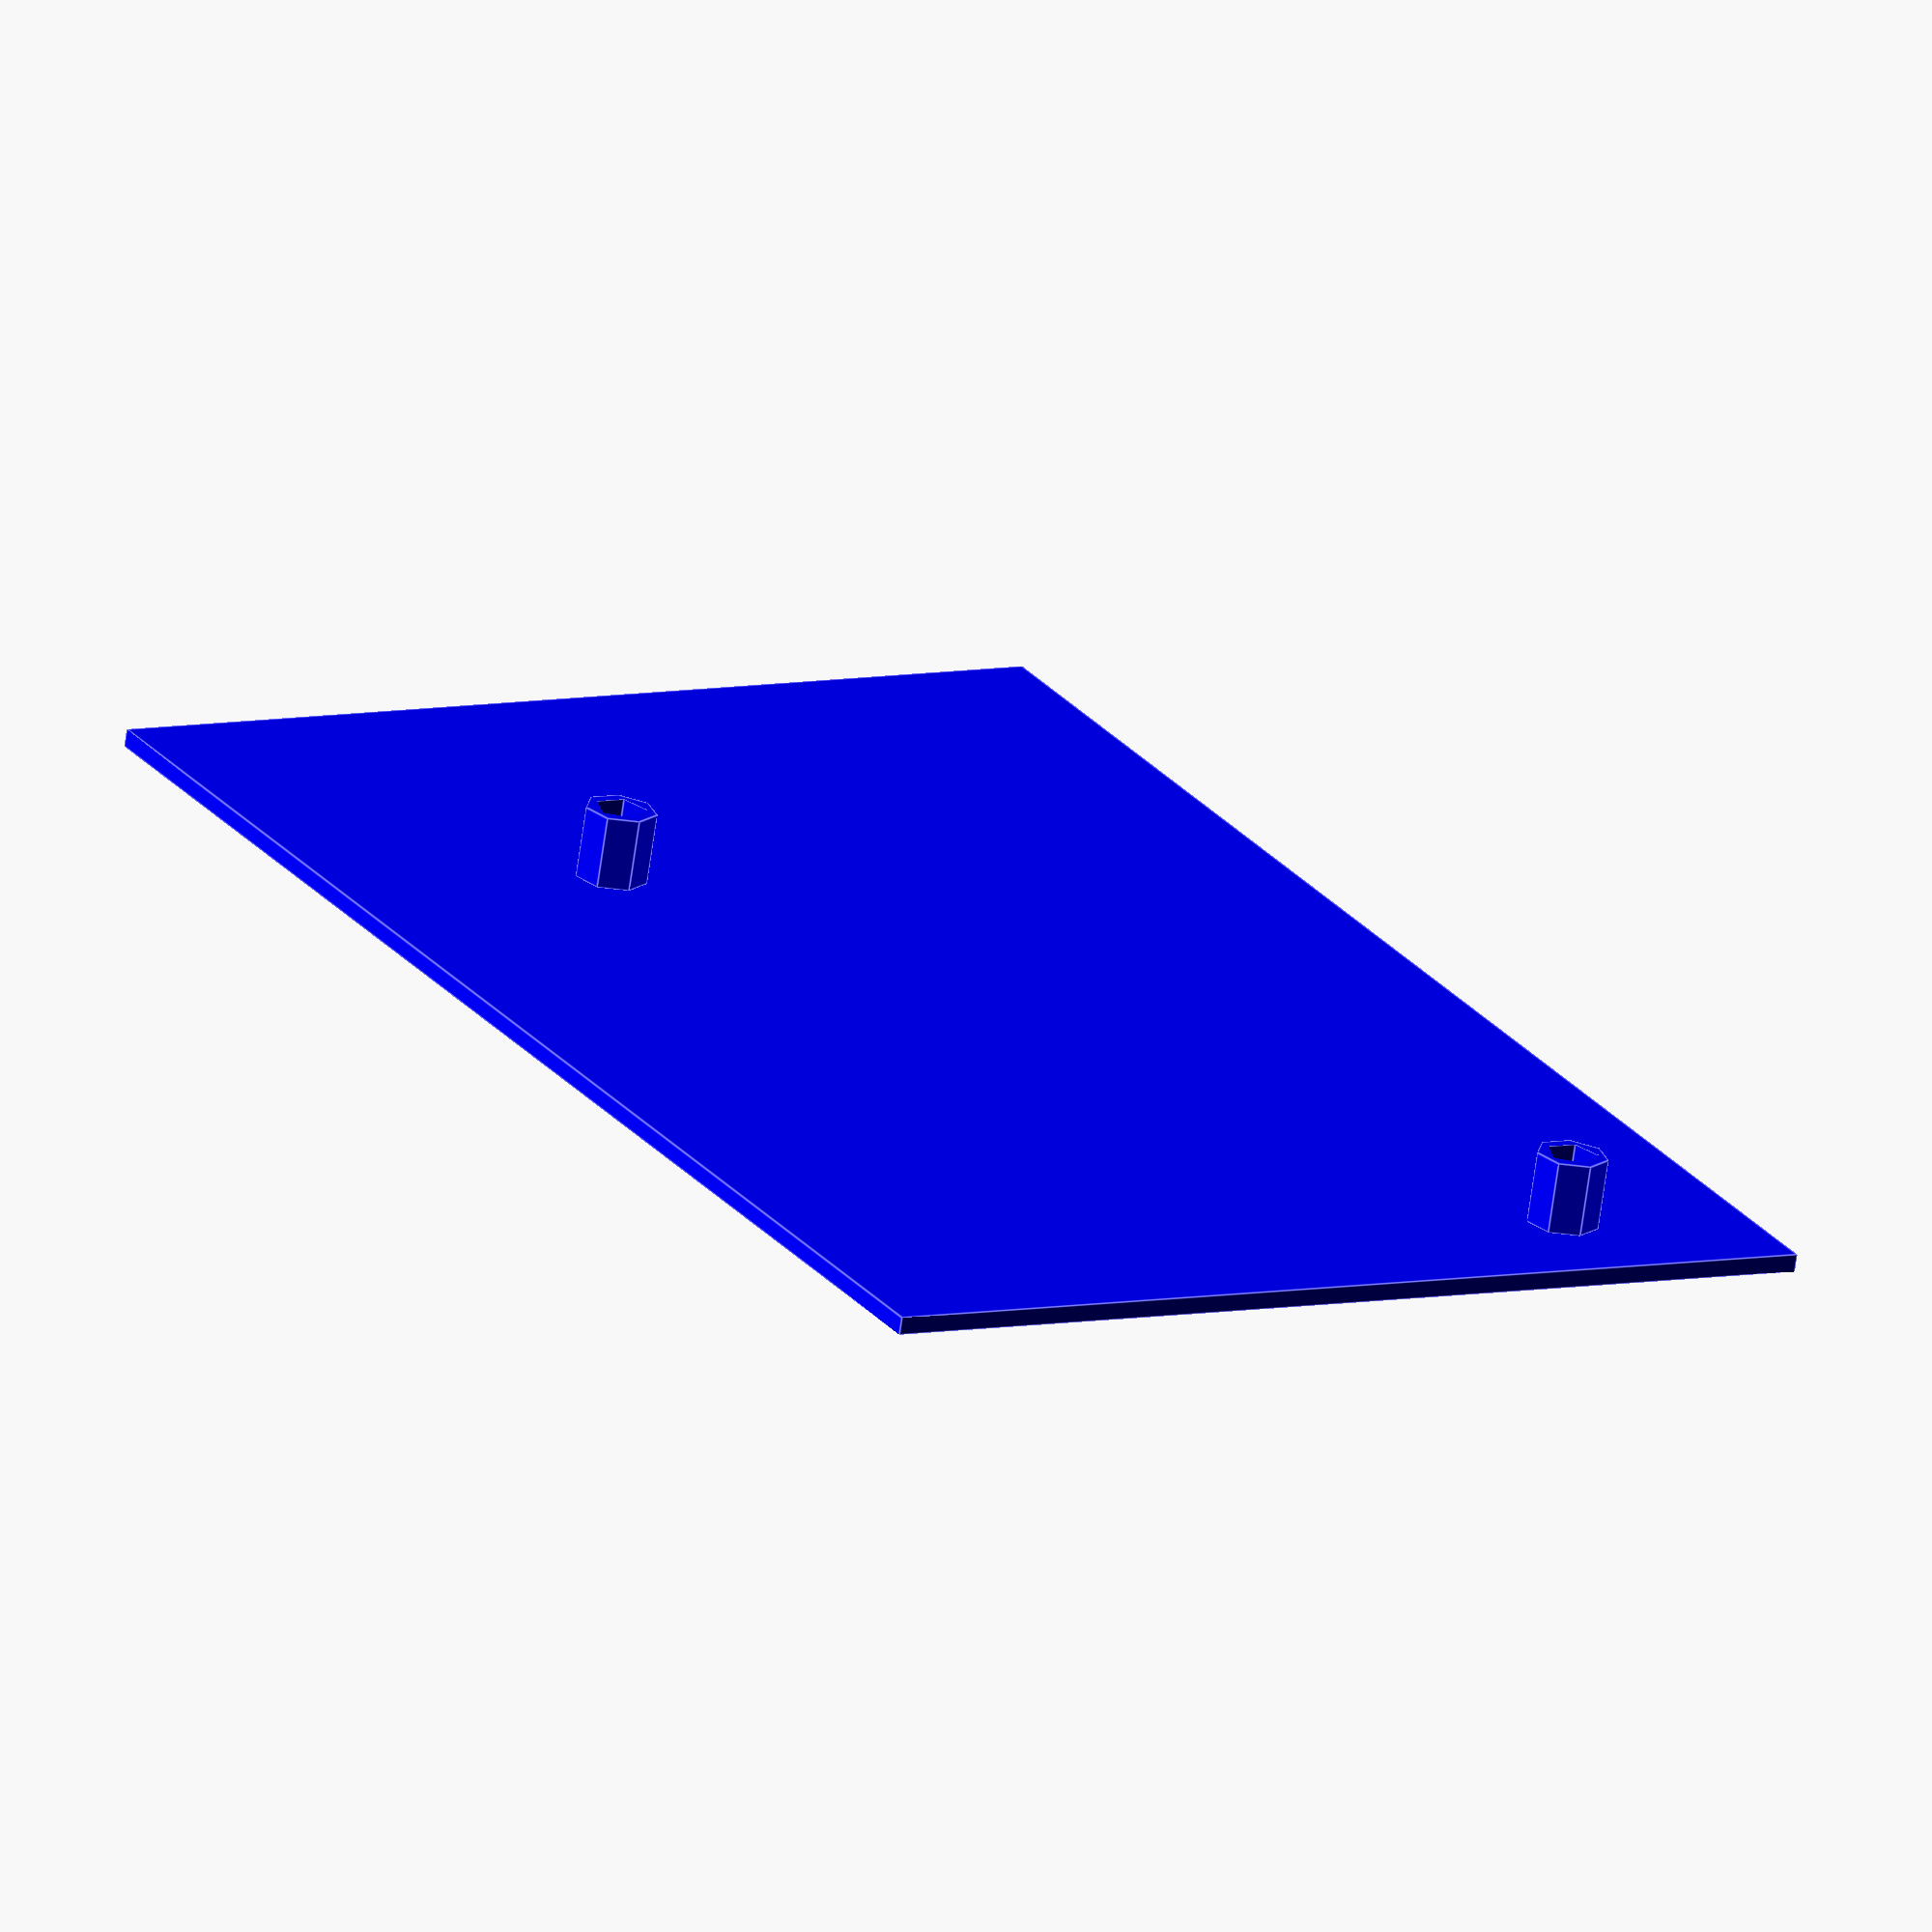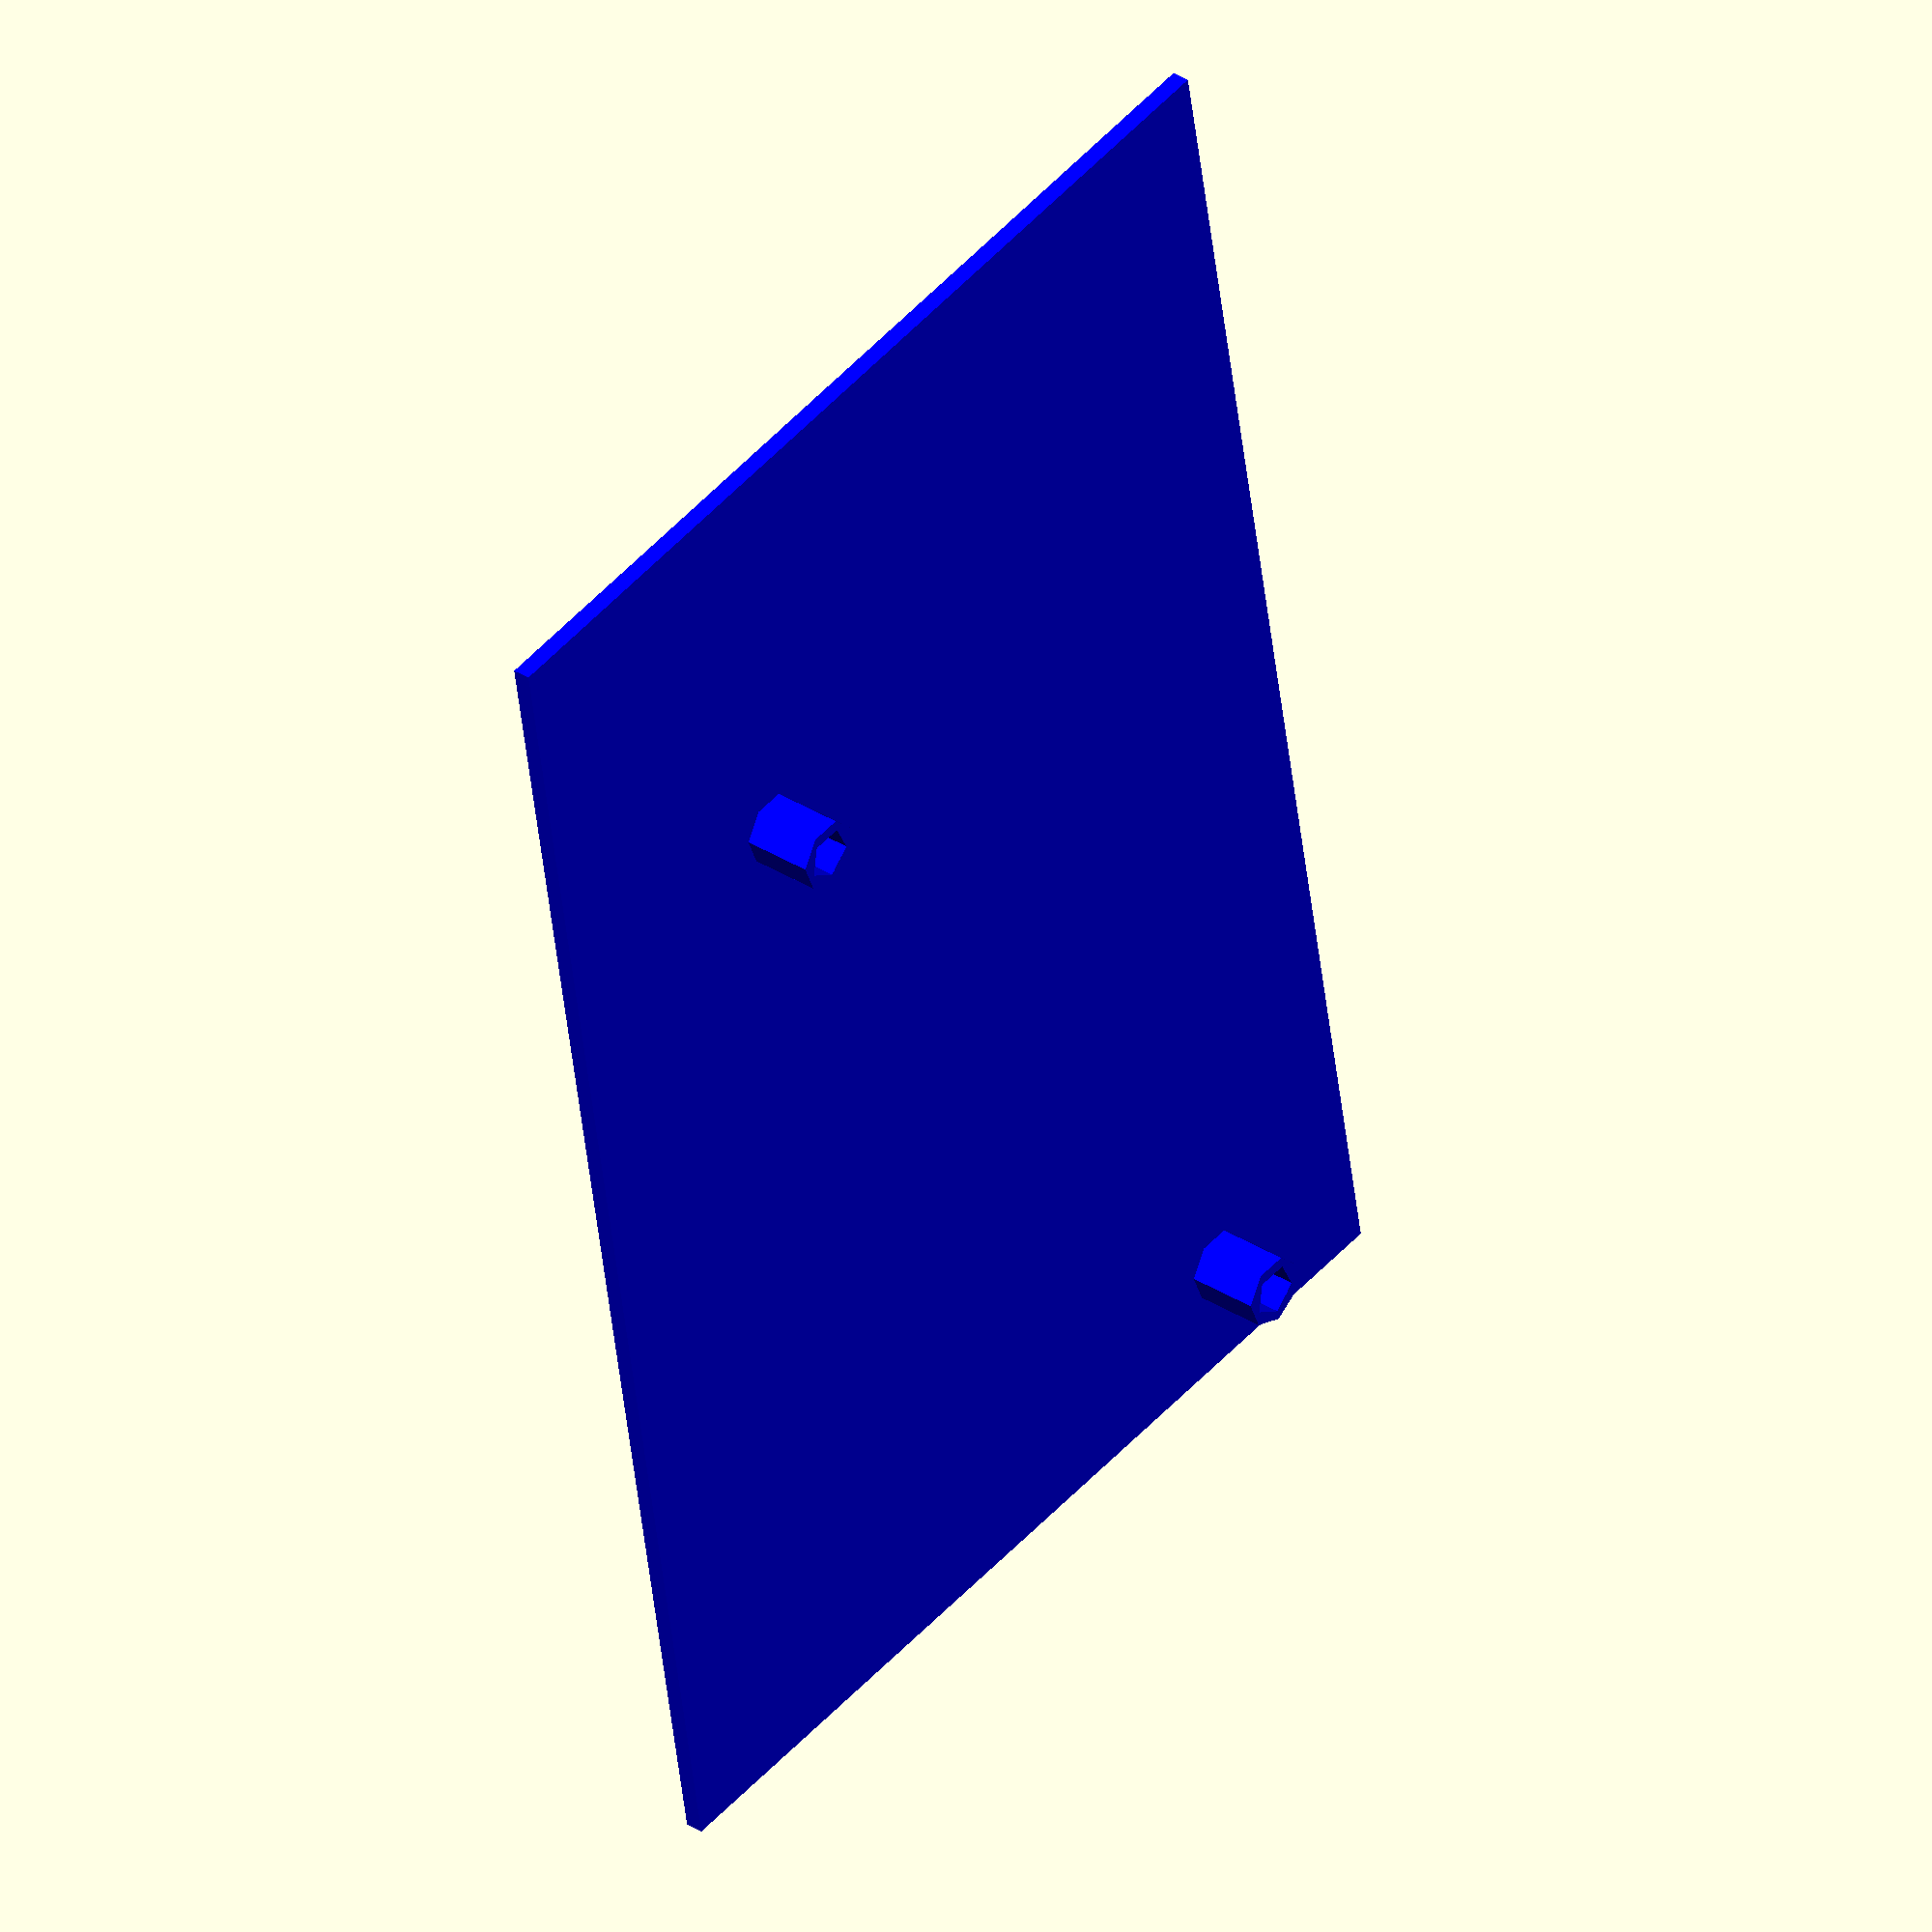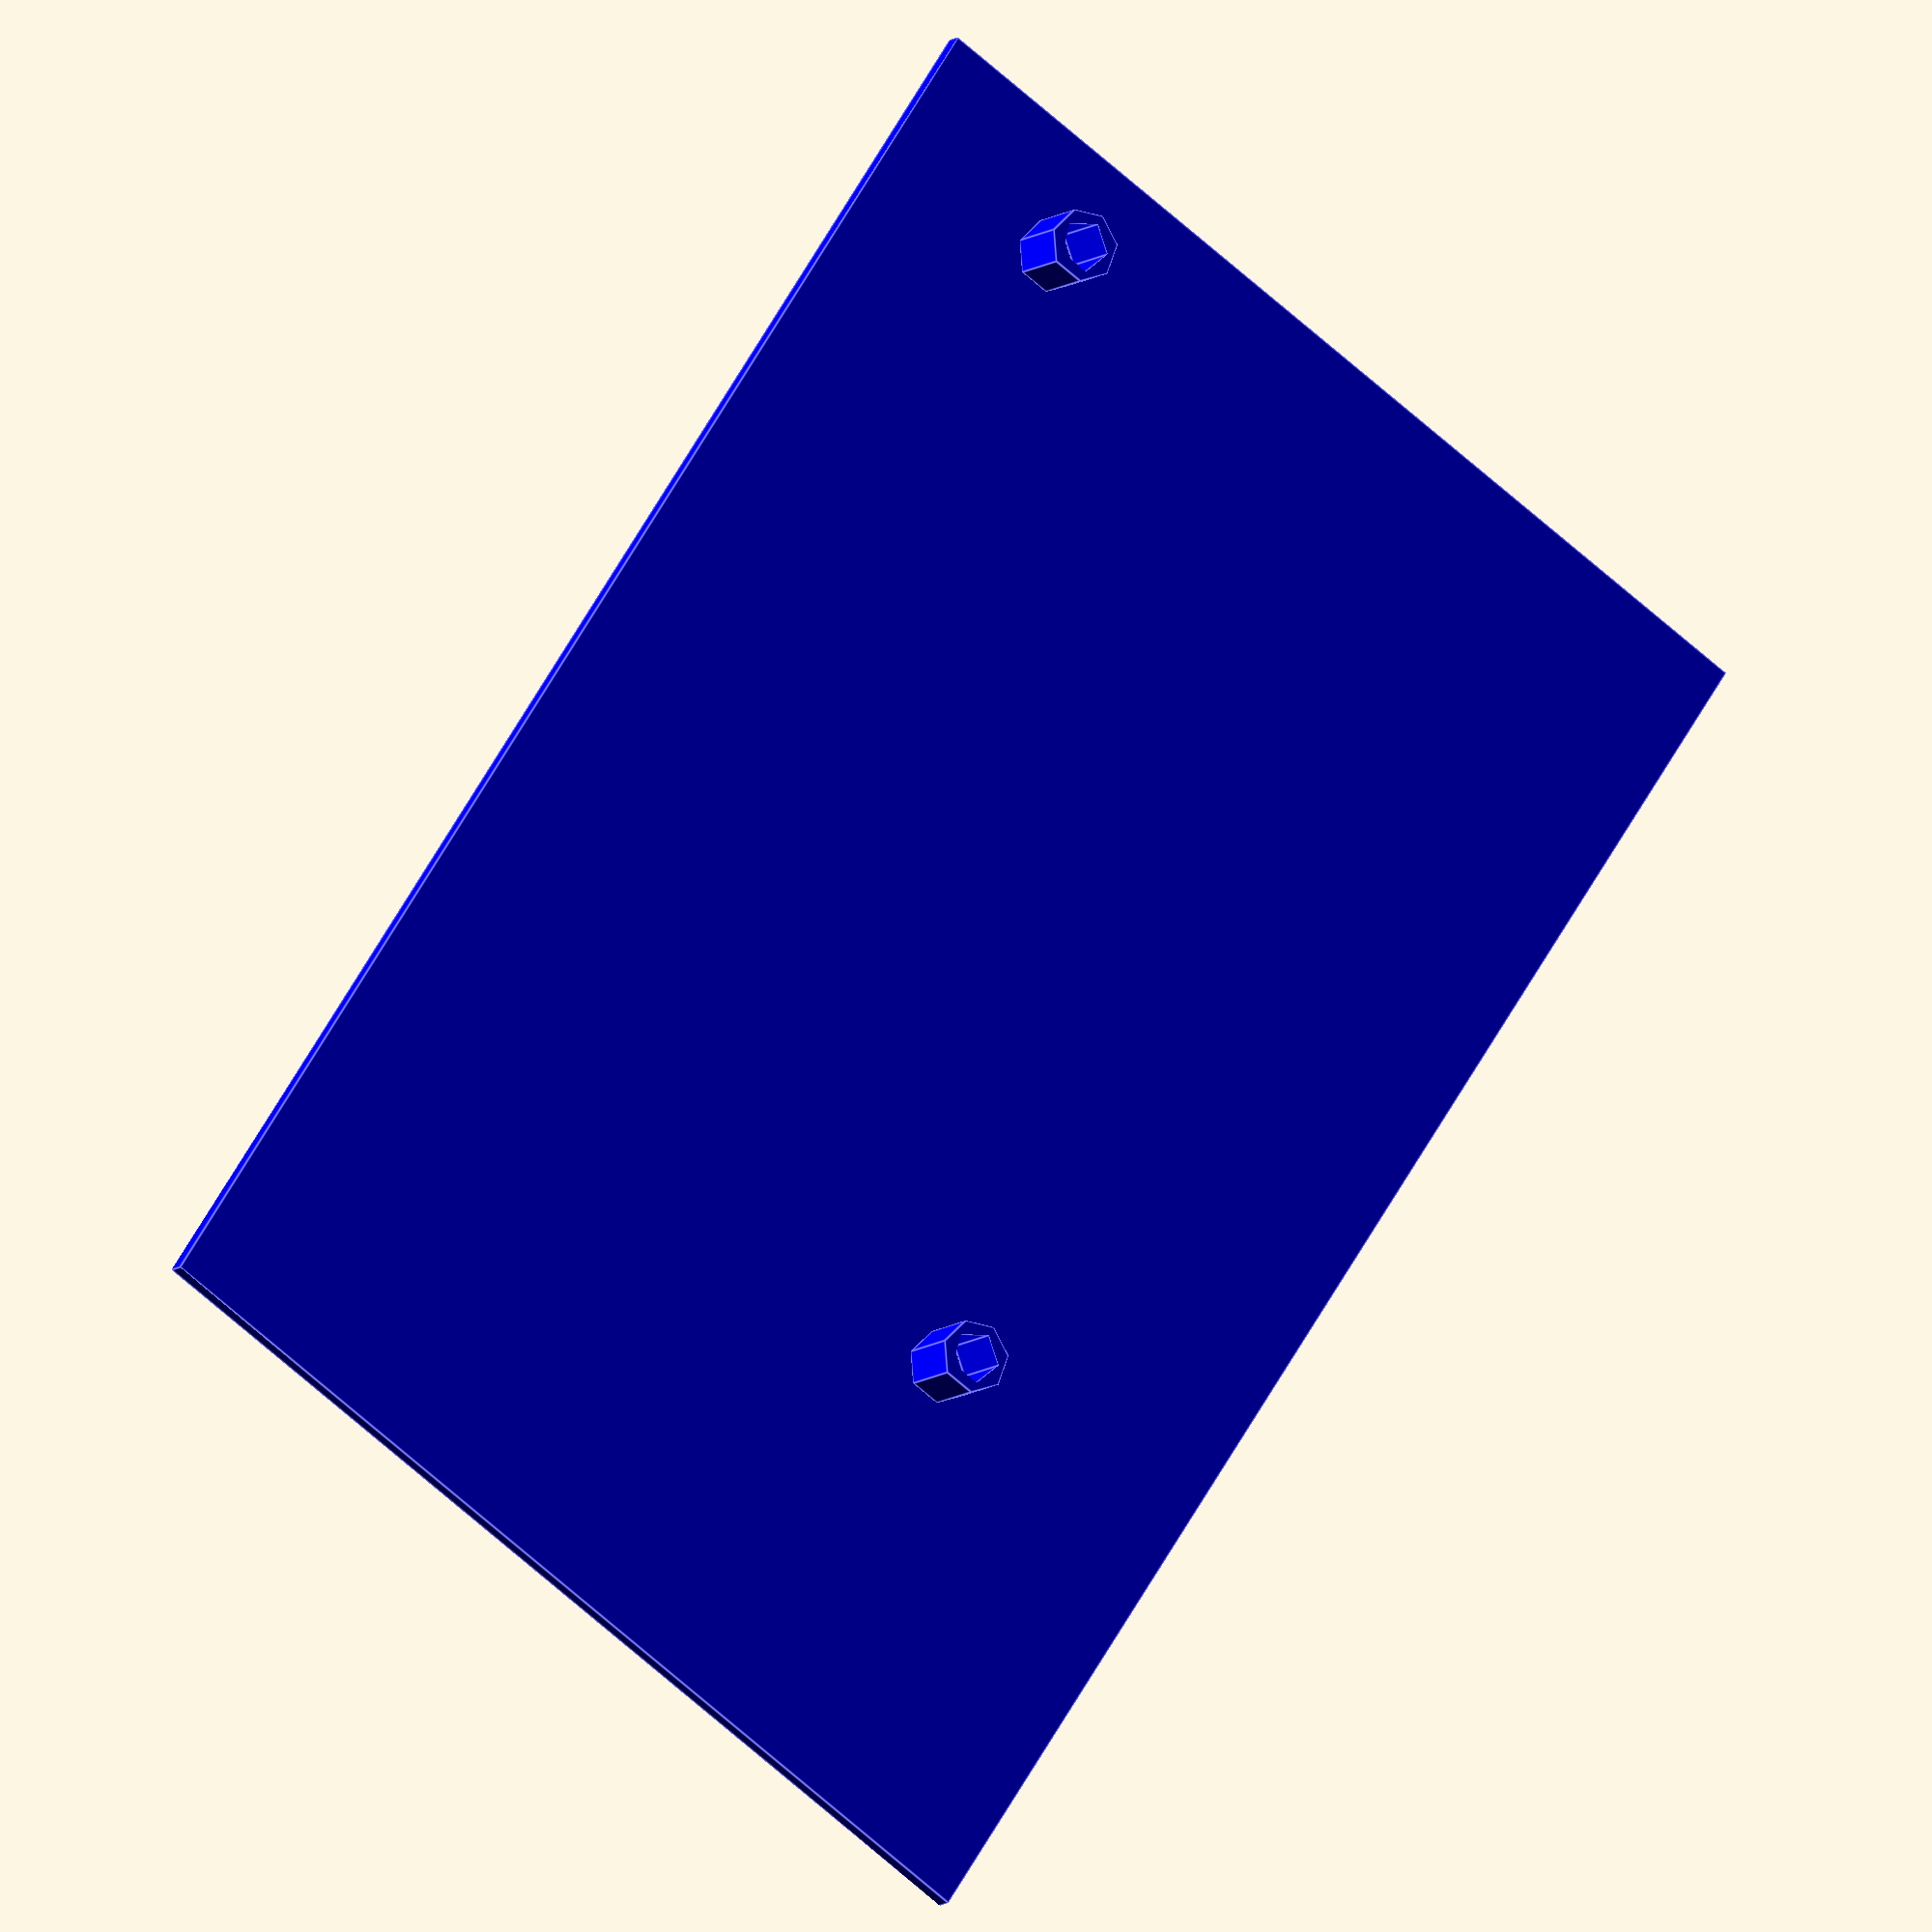
<openscad>
module Standoff(h, r1, r2){
  difference() {
    cylinder(h=h, r=r1);
    cylinder(h=h+0.01, r=r2);
  }
}

module PiMount(){
  cube([85, 56, 1]);
  translate([24.05, 16.55, 1]) Standoff(4, 2, 1.45);
  translate([78.55, 44.95, 1]) Standoff(4, 2, 1.45);
}

color("blue"){
  translate([-42.5, -28, 0]) PiMount();
}

</openscad>
<views>
elev=249.3 azim=240.3 roll=188.1 proj=o view=edges
elev=144.8 azim=260.2 roll=230.0 proj=o view=solid
elev=189.5 azim=123.7 roll=207.5 proj=o view=edges
</views>
